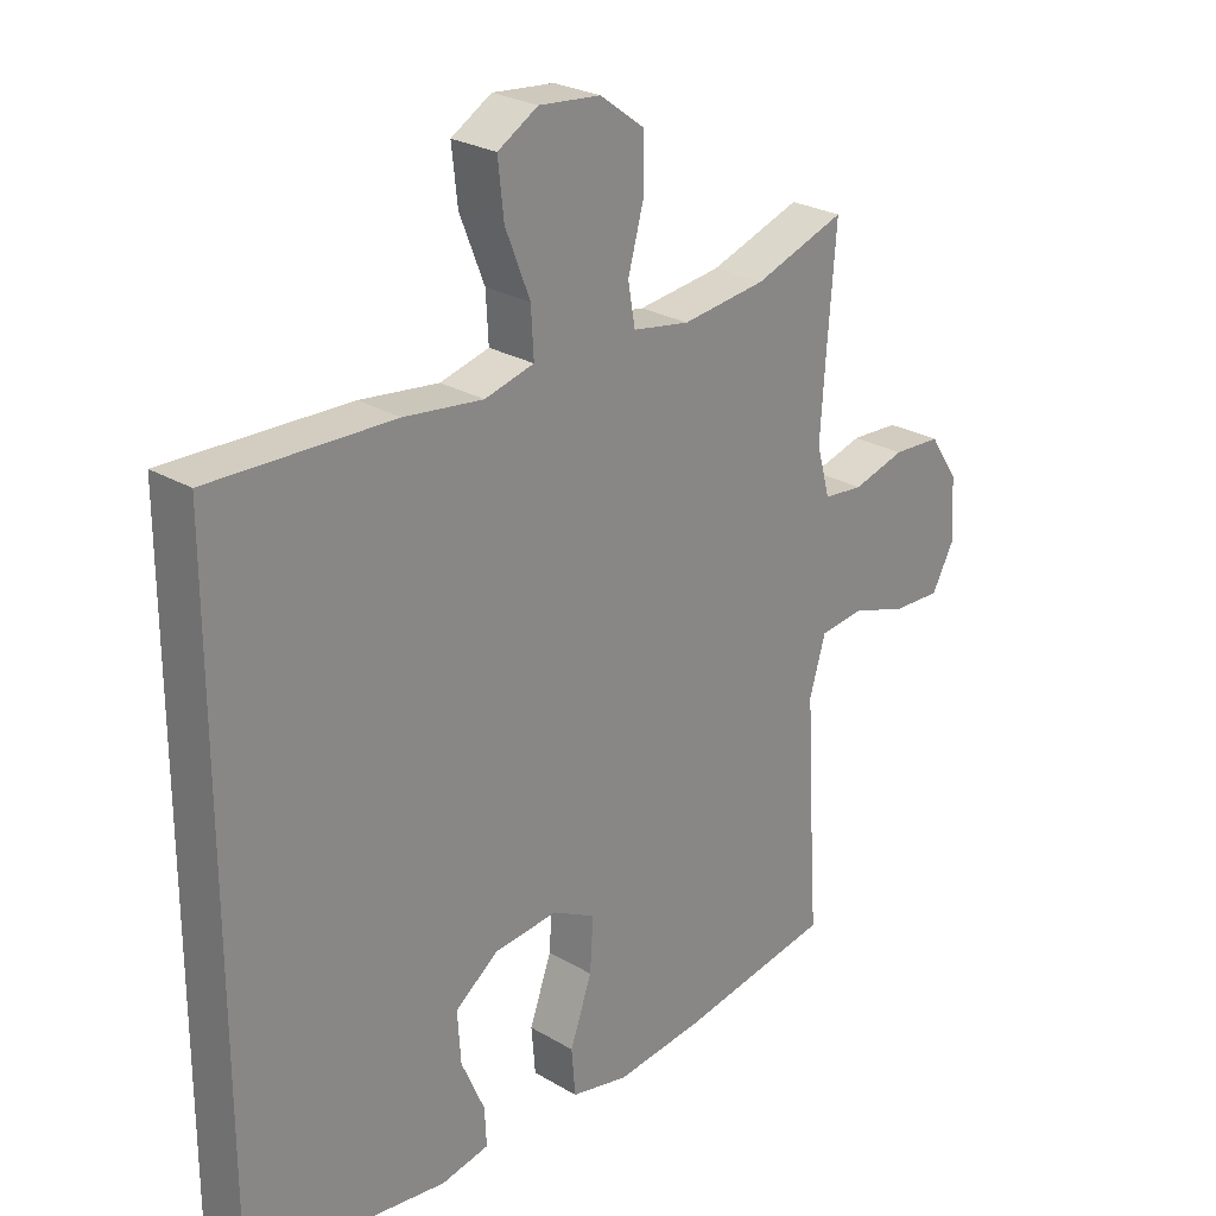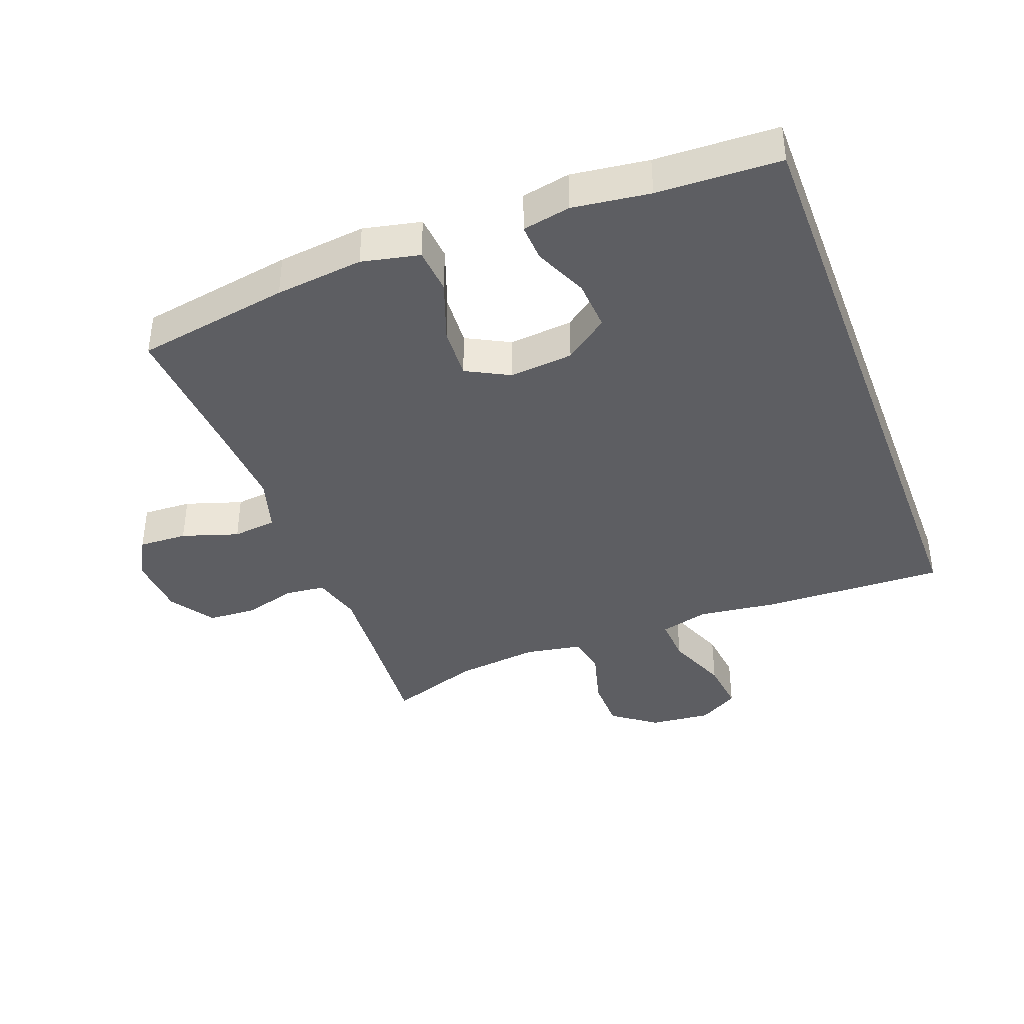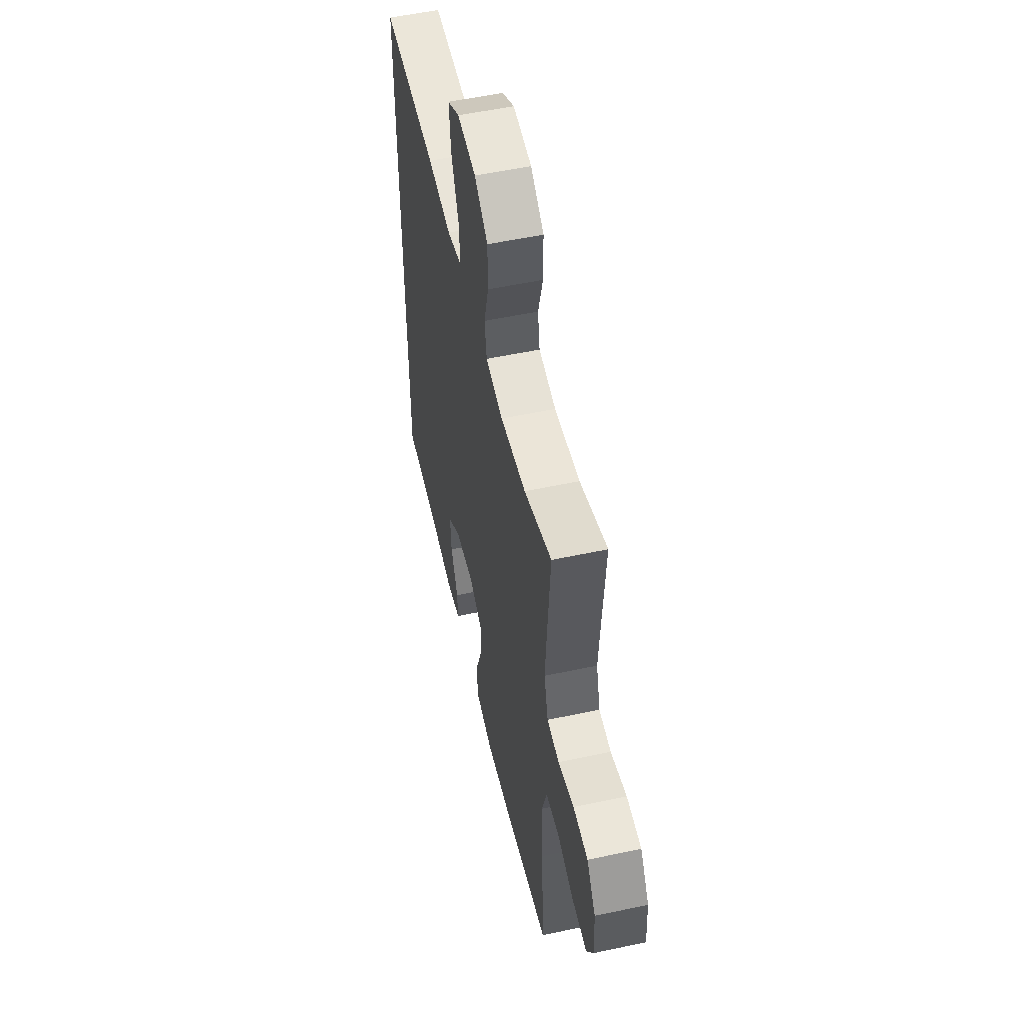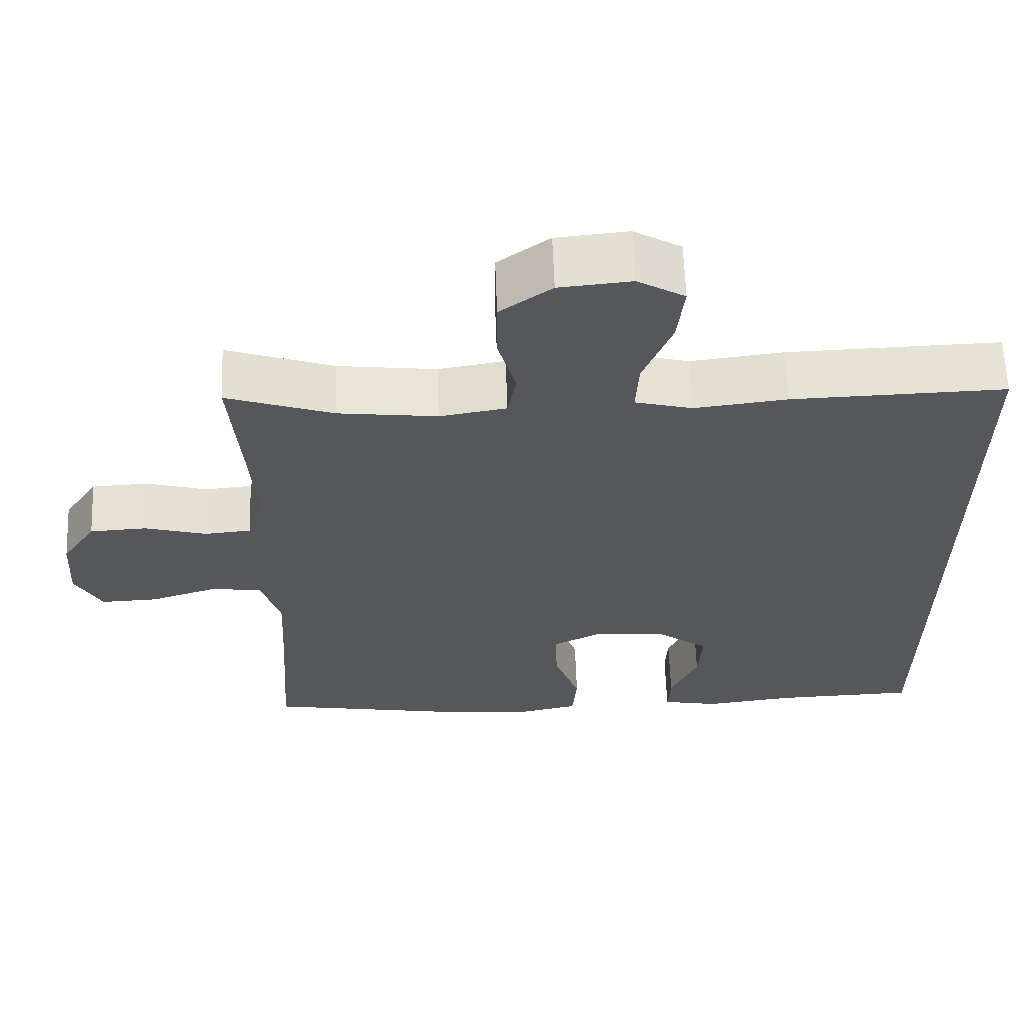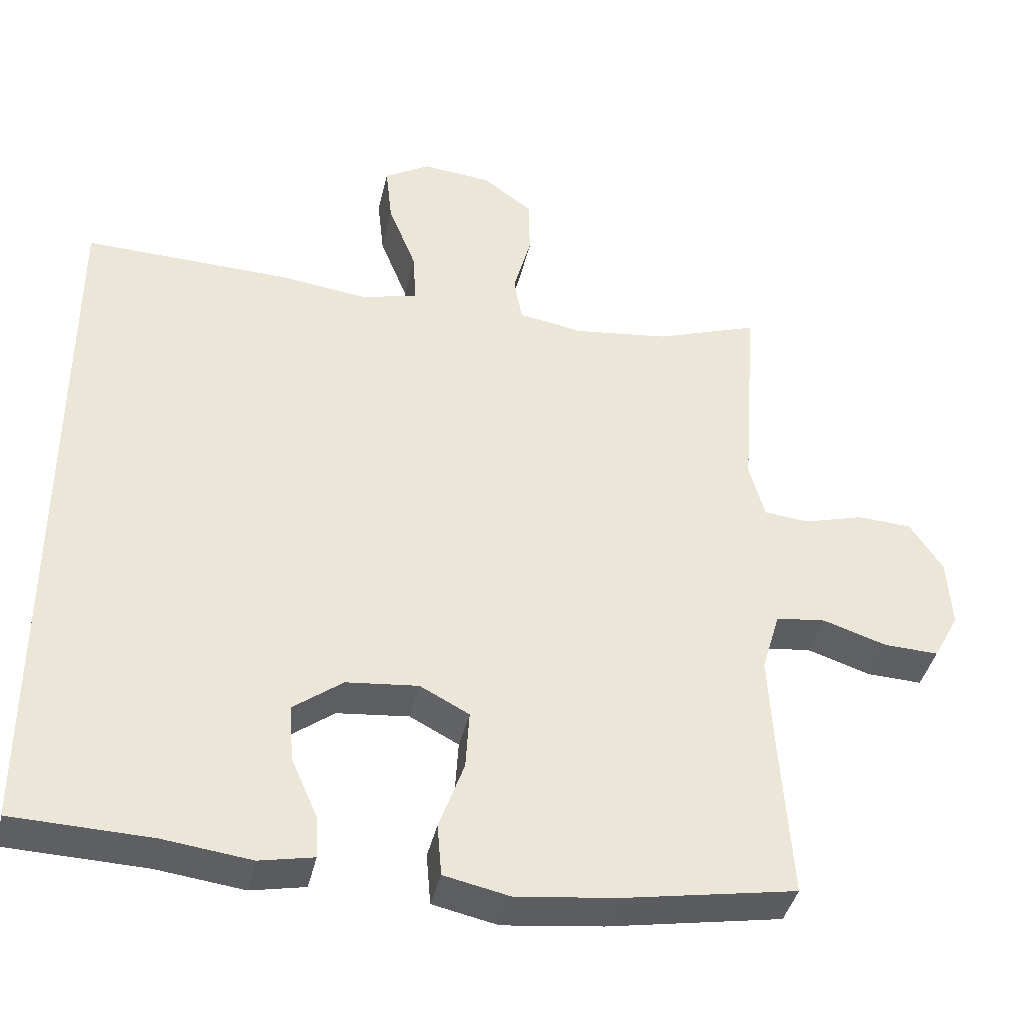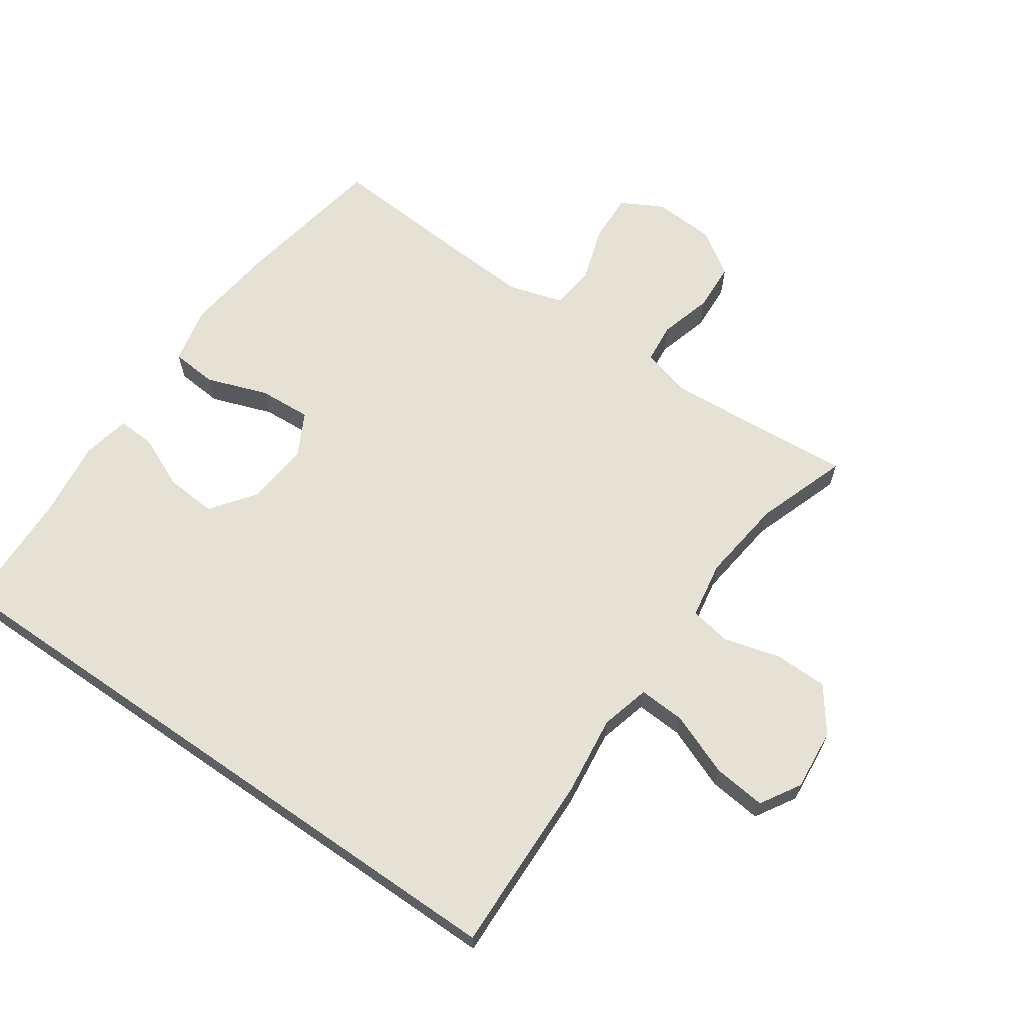
<metadata>
{"format":"obj","ext":"obj","renderer":"f3d","projection":"perspective","resolution":1024,"background":"white","views":[{"elev":25.8,"azim":-46.7,"up":"+Z"},{"elev":-39.4,"azim":-159.5,"up":"+Y"},{"elev":54.2,"azim":77.2,"up":"+Z"},{"elev":62.8,"azim":177.9,"up":"+Z"},{"elev":-40.2,"azim":-12.6,"up":"+Z"},{"elev":64.9,"azim":-55.3,"up":"+Y"}]}
</metadata>
<code>
v -0.5 0.07 0.458
v -0.219 0.07 0.45
v -0.097 0.07 0.435
v -0.021 0.07 0.455
v -0.025 0.07 0.527
v -0.063 0.07 0.623
v -0.072 0.07 0.705
v -0.01 0.07 0.742
v 0.085 0.07 0.733
v 0.153 0.07 0.683
v 0.154 0.07 0.601
v 0.13 0.07 0.513
v 0.141 0.07 0.45
v 0.229 0.07 0.435
v 0.359 0.07 0.451
v 0.5 0.07 0.5
v 0.486 0.07 0.321
v 0.478 0.07 0.206
v 0.499 0.07 0.13
v 0.561 0.07 0.124
v 0.642 0.07 0.147
v 0.717 0.07 0.143
v 0.762 0.07 0.075
v 0.768 0.07 -0.02
v 0.733 0.07 -0.085
v 0.658 0.07 -0.082
v 0.571 0.07 -0.054
v 0.503 0.07 -0.062
v 0.478 0.07 -0.146
v 0.485 0.07 -0.274
v 0.5 0.07 -0.5
v 0.262 0.07 -0.542
v 0.126 0.07 -0.558
v 0.037 0.07 -0.539
v 0.031 0.07 -0.468
v 0.065 0.07 -0.373
v 0.07 0.07 -0.292
v 0.003 0.07 -0.257
v -0.095 0.07 -0.267
v -0.162 0.07 -0.317
v -0.157 0.07 -0.395
v -0.121 0.07 -0.477
v -0.118 0.07 -0.535
v -0.192 0.07 -0.55
v -0.311 0.07 -0.535
v -0.5 0.07 -0.529
v -0.5 0 0.458
v -0.219 0 0.45
v -0.097 0 0.435
v -0.021 0 0.455
v -0.025 0 0.527
v -0.063 0 0.623
v -0.072 0 0.705
v -0.01 0 0.742
v 0.085 0 0.733
v 0.153 0 0.683
v 0.154 0 0.601
v 0.13 0 0.513
v 0.141 0 0.45
v 0.229 0 0.435
v 0.359 0 0.451
v 0.5 0 0.5
v 0.486 0 0.321
v 0.478 0 0.206
v 0.499 0 0.13
v 0.561 0 0.124
v 0.642 0 0.147
v 0.717 0 0.143
v 0.762 0 0.075
v 0.768 0 -0.02
v 0.733 0 -0.085
v 0.658 0 -0.082
v 0.571 0 -0.054
v 0.503 0 -0.062
v 0.478 0 -0.146
v 0.485 0 -0.274
v 0.5 0 -0.5
v 0.262 0 -0.542
v 0.126 0 -0.558
v 0.037 0 -0.539
v 0.031 0 -0.468
v 0.065 0 -0.373
v 0.07 0 -0.292
v 0.003 0 -0.257
v -0.095 0 -0.267
v -0.162 0 -0.317
v -0.157 0 -0.395
v -0.121 0 -0.477
v -0.118 0 -0.535
v -0.192 0 -0.55
v -0.311 0 -0.535
v -0.5 0 -0.529
f 1 2 3
f 46 1 3
f 45 46 3
f 43 44 45
f 42 43 45
f 41 42 45
f 40 41 45
f 40 45 3 4
f 39 40 4
f 38 39 4
f 37 38 4
f 34 35 36
f 33 34 36
f 32 33 36
f 31 32 36
f 30 31 36
f 29 30 36 37
f 37 4 5
f 29 37 5
f 28 29 5
f 25 26 27
f 24 25 27
f 23 24 27
f 22 23 27
f 21 22 27
f 20 21 27
f 19 20 27 28
f 18 19 28 5
f 15 16 17
f 14 15 17 18
f 13 14 18
f 10 11 12
f 9 10 12
f 8 9 12
f 7 8 12
f 6 7 12
f 5 6 12
f 5 12 13
f 5 13 18
f 49 48 47
f 49 47 92
f 49 92 91
f 91 90 89
f 91 89 88
f 91 88 87
f 91 87 86
f 50 49 91 86
f 50 86 85
f 50 85 84
f 50 84 83
f 82 81 80
f 82 80 79
f 82 79 78
f 82 78 77
f 82 77 76
f 83 82 76 75
f 51 50 83
f 51 83 75
f 51 75 74
f 73 72 71
f 73 71 70
f 73 70 69
f 73 69 68
f 73 68 67
f 73 67 66
f 74 73 66 65
f 51 74 65 64
f 63 62 61
f 64 63 61 60
f 64 60 59
f 58 57 56
f 58 56 55
f 58 55 54
f 58 54 53
f 58 53 52
f 58 52 51
f 59 58 51
f 64 59 51
f 1 47 48 2
f 2 48 49 3
f 3 49 50 4
f 4 50 51 5
f 5 51 52 6
f 6 52 53 7
f 7 53 54 8
f 8 54 55 9
f 9 55 56 10
f 10 56 57 11
f 11 57 58 12
f 12 58 59 13
f 13 59 60 14
f 14 60 61 15
f 15 61 62 16
f 16 62 63 17
f 17 63 64 18
f 18 64 65 19
f 19 65 66 20
f 20 66 67 21
f 21 67 68 22
f 22 68 69 23
f 23 69 70 24
f 24 70 71 25
f 25 71 72 26
f 26 72 73 27
f 27 73 74 28
f 28 74 75 29
f 29 75 76 30
f 30 76 77 31
f 31 77 78 32
f 32 78 79 33
f 33 79 80 34
f 34 80 81 35
f 35 81 82 36
f 36 82 83 37
f 37 83 84 38
f 38 84 85 39
f 39 85 86 40
f 40 86 87 41
f 41 87 88 42
f 42 88 89 43
f 43 89 90 44
f 44 90 91 45
f 45 91 92 46
f 46 92 47 1

</code>
